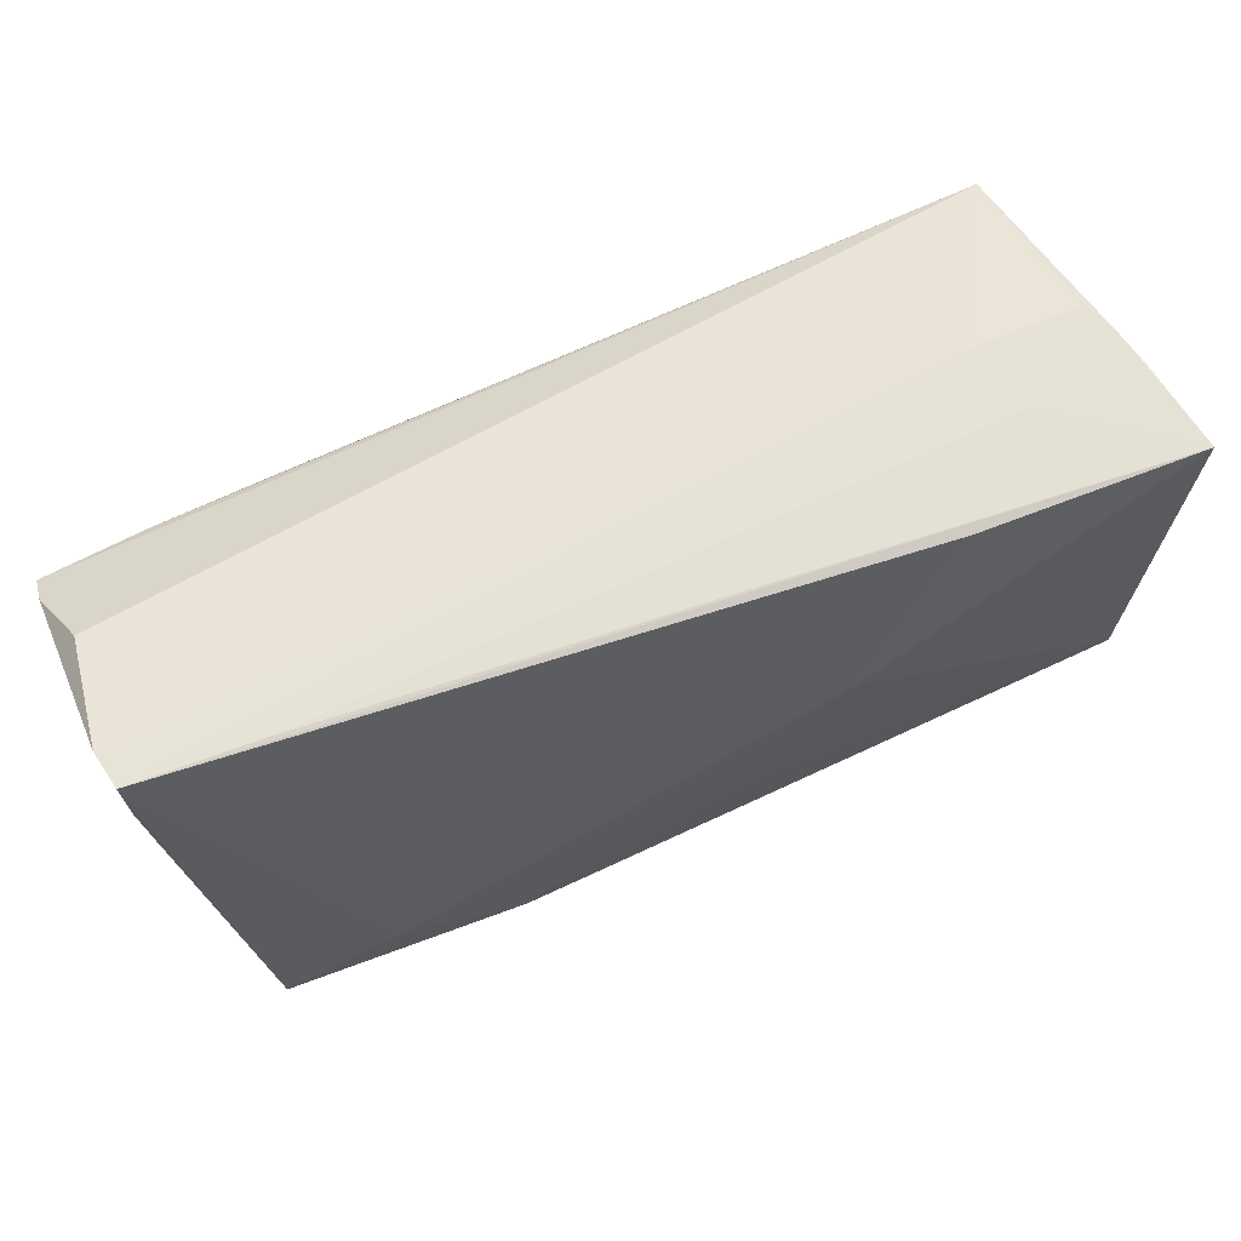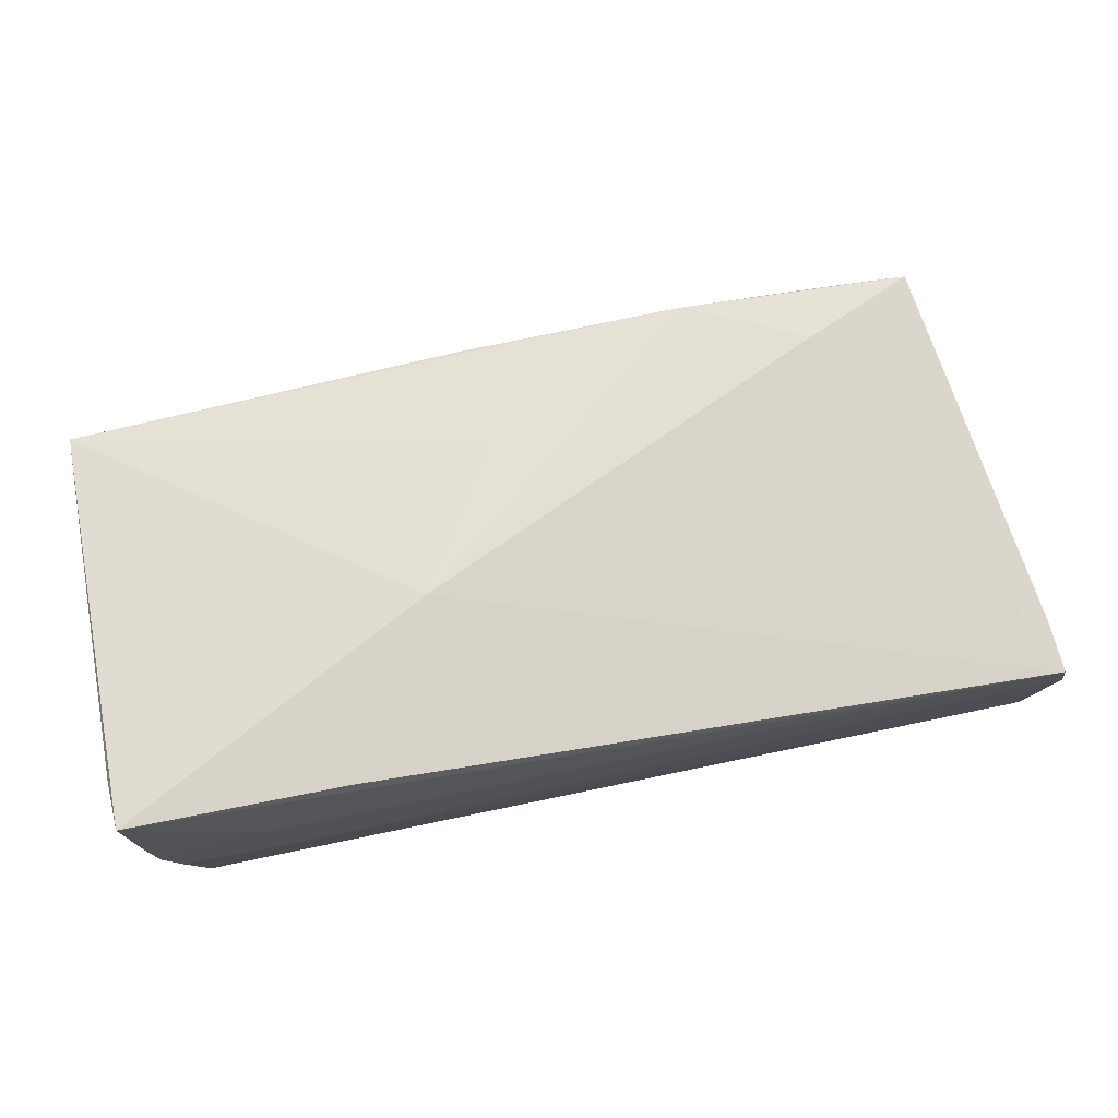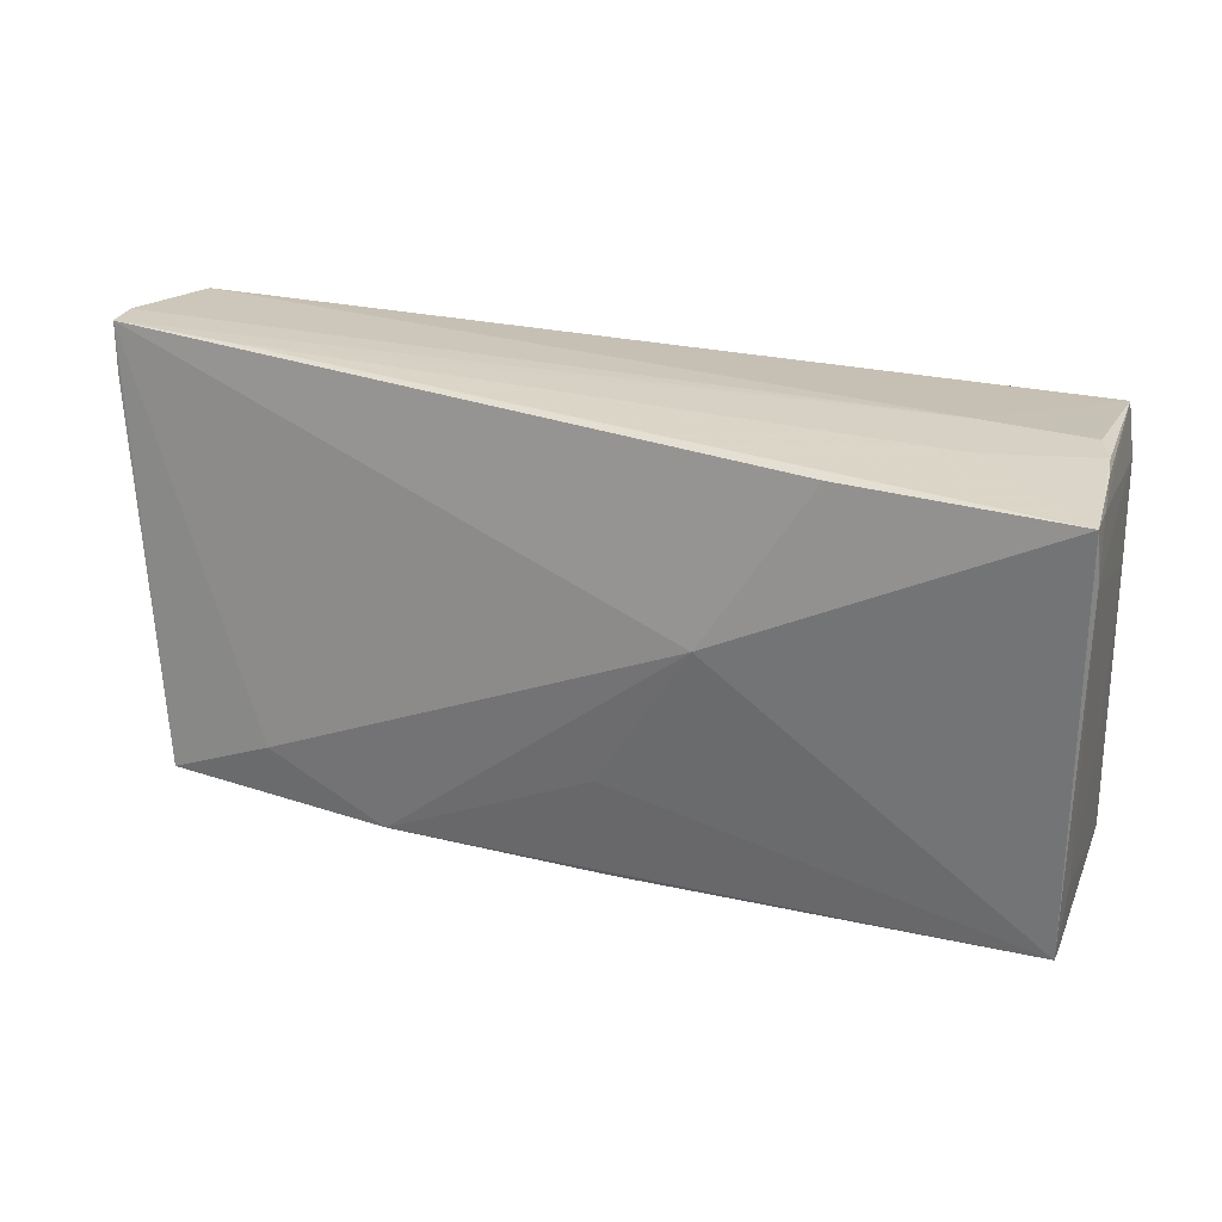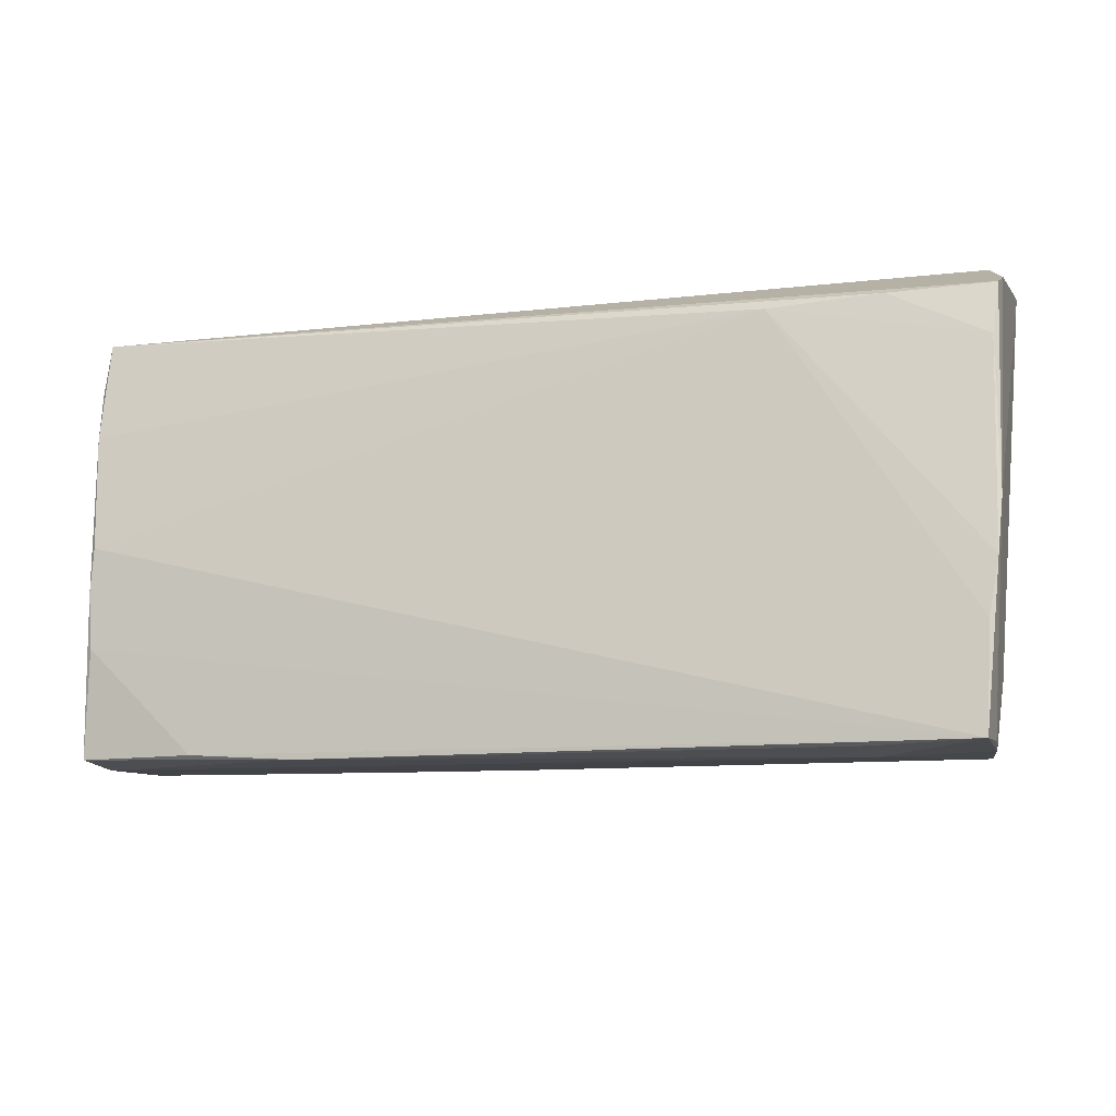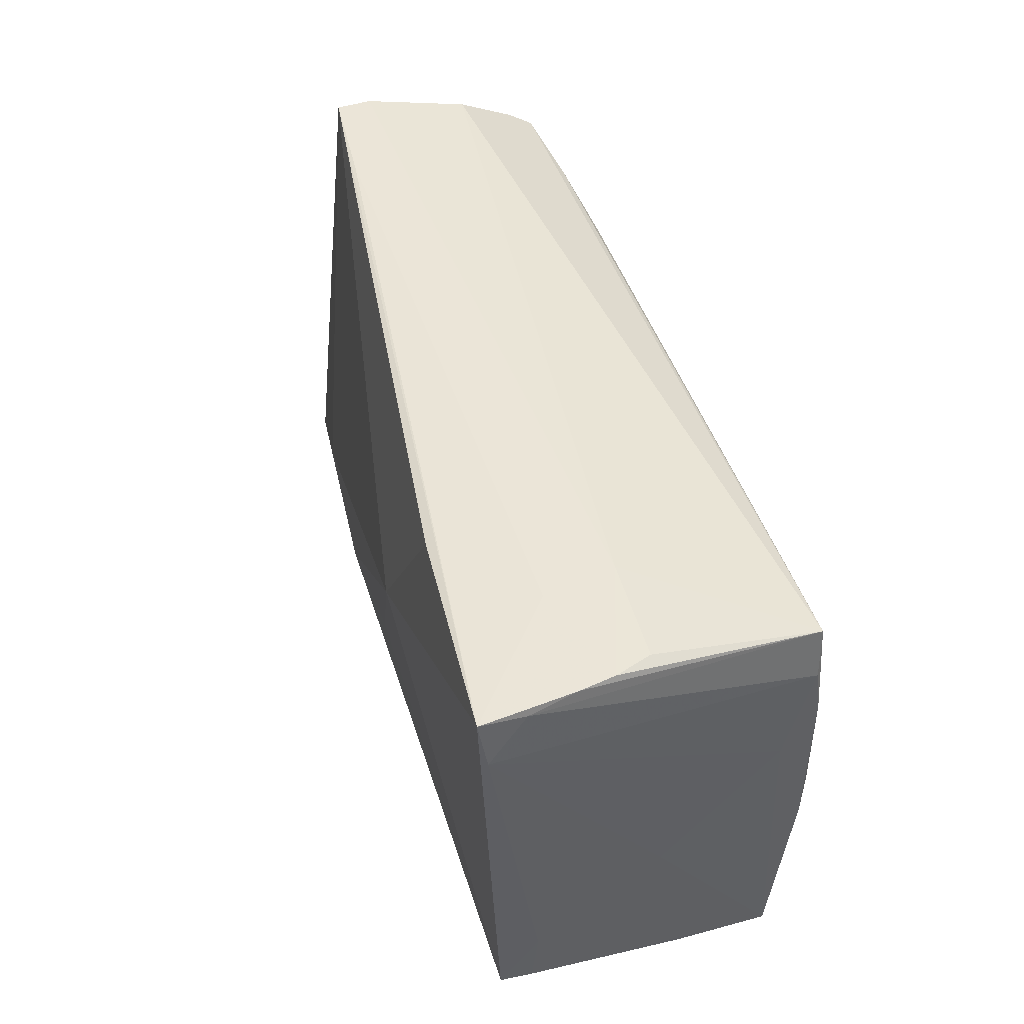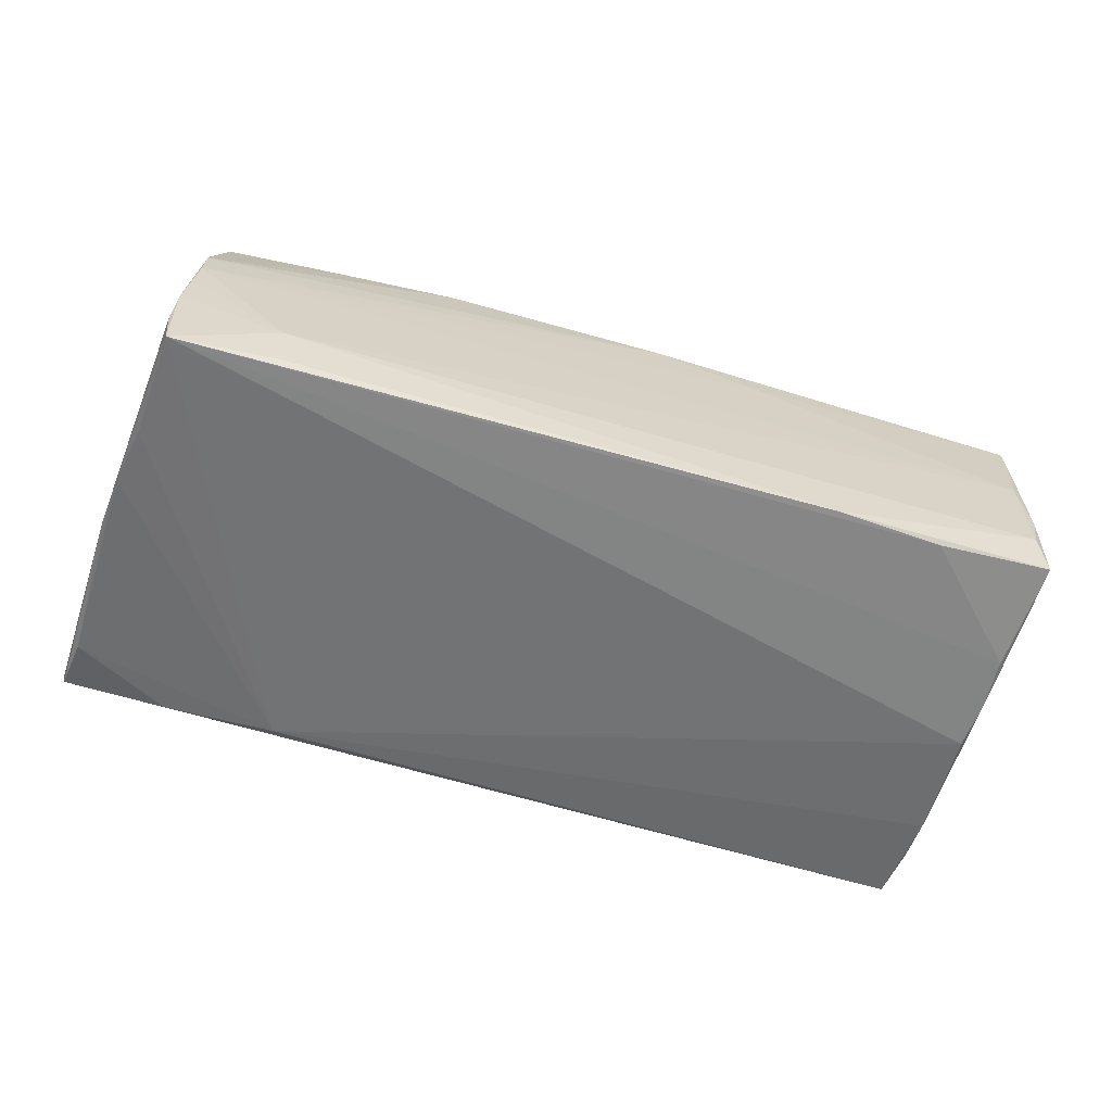
<metadata>
{"format":"obj","ext":"obj","renderer":"f3d","projection":"perspective","resolution":1024,"background":"white","views":[{"elev":64.2,"azim":-24.7,"up":"+Y"},{"elev":69.7,"azim":168.4,"up":"+Z"},{"elev":27.3,"azim":22.4,"up":"+Y"},{"elev":-16.7,"azim":-164.0,"up":"+Y"},{"elev":45.1,"azim":73.8,"up":"+Y"},{"elev":-55.7,"azim":-16.0,"up":"+Z"}]}
</metadata>
<code>
v 0.05424 -0.02646 -0.01181
v -0.05587 -0.01037 -0.02147
v 0.03042 0.02948 0.0191
v -0.02058 -0.02342 0.0187
v -0.03103 0.02128 -0.02166
v -0.05362 -0.03056 -0.02166
v 0.05734 -0.02186 0.01409
v 0.02668 -0.02806 -0.01938
v 0.05377 -0.006085 -0.02107
v 0.05318 -0.0006332 -0.02166
v 0.04023 -0.02673 -0.01916
v -0.05448 -0.01743 -0.02163
v 0.05751 -0.01471 0.0134
v -0.05659 -0.003586 -0.02102
v 0.05354 -0.01303 -0.02035
v 0.0574 0.02901 0.0149
v -0.05824 0.0303 0.004824
v -0.05233 -0.02863 -0.000162
v 0.02047 -0.02355 0.01441
v 0.01791 0.009085 0.02166
v -0.04221 0.03056 0.01056
v 0.04258 0.03035 0.008793
v -0.0545 -0.02087 -0.006422
v -0.05362 -0.02971 -0.01009
v 0.05379 0.0139 -0.02129
v -0.05707 0.0247 0.01022
v -0.05747 0.03056 0.009551
v 0.05522 -0.02426 0.003367
v -0.05615 0.01836 0.01112
v 0.007778 -0.02329 0.01809
v -0.05275 -0.02919 -0.00499
v 0.05644 -0.004652 -0.002096
v -0.05401 -0.02975 -0.01579
v 0.0547 0.008385 -0.01679
v -0.04115 -0.03053 -0.01435
v 0.05571 -0.02531 -0.006069
v -0.03588 -0.0163 0.01836
v -0.04095 -0.03042 -0.02029
v 0.05492 -0.02627 -0.0178
v 0.0576 -0.02108 0.01817
v -0.03584 -0.0234 0.0174
v 0.04043 0.03022 -0.0002908
v -0.05201 -0.0258 0.008617
v 0.05824 0.02343 0.01957
v -0.006355 -0.02326 0.01847
v -0.05758 0.02234 -0.01969
v -0.05107 -0.02407 0.01273
v 0.00622 -0.01019 0.01993
v -0.04485 0.02194 -0.02085
v 0.05642 0.03003 0.008969
v 0.05299 0.02645 -0.0207
v -0.0521 -0.02762 0.004589
v -0.05006 -0.02291 0.01684
v 0.04385 -0.0241 0.006667
v -0.05797 0.02415 -0.01651
v 0.05786 0.02975 0.02062
v 0.05393 0.02 -0.02045
v -0.0567 0.01579 -0.02048
v 0.05561 0.03019 0.004582
v 0.05382 0.03012 6.51e-05
v -0.0559 0.02877 -0.008587
f 16 56 44
f 51 46 61
f 8 1 35
f 51 60 59
f 42 60 51
f 51 61 42
f 42 61 17
f 17 27 42
f 42 59 60
f 49 46 51
f 51 5 49
f 35 1 28
f 38 35 6
f 6 8 38
f 38 8 35
f 6 35 24
f 26 27 17
f 17 23 26
f 17 61 55
f 55 61 46
f 50 16 51
f 51 59 50
f 56 16 50
f 50 59 56
f 56 27 3
f 3 20 56
f 27 20 3
f 4 52 30
f 59 42 22
f 56 59 22
f 12 5 6
f 6 2 12
f 12 2 5
f 14 55 46
f 17 55 14
f 14 23 17
f 5 2 58
f 58 49 5
f 2 14 58
f 46 49 58
f 58 14 46
f 25 5 51
f 1 8 39
f 11 8 6
f 6 15 11
f 11 39 8
f 15 39 11
f 52 24 18
f 35 28 18
f 30 52 18
f 18 19 30
f 43 26 23
f 23 24 43
f 43 24 52
f 43 52 53
f 53 47 43
f 53 4 37
f 37 4 20
f 37 27 53
f 37 20 27
f 53 52 41
f 41 4 53
f 52 4 41
f 45 4 30
f 21 42 27
f 21 22 42
f 21 27 56
f 56 22 21
f 33 14 2
f 33 2 6
f 6 24 33
f 33 24 23
f 23 14 33
f 57 16 44
f 44 34 57
f 51 16 57
f 57 25 51
f 34 39 57
f 57 39 25
f 10 15 6
f 6 5 10
f 5 25 10
f 32 34 44
f 32 39 34
f 44 13 32
f 32 13 39
f 30 19 40
f 40 45 30
f 40 13 44
f 44 56 40
f 56 20 40
f 4 45 40
f 31 24 35
f 35 18 31
f 31 18 24
f 54 18 28
f 19 18 54
f 28 40 54
f 54 40 19
f 29 47 53
f 53 27 29
f 27 26 29
f 26 43 29
f 29 43 47
f 25 39 9
f 9 10 25
f 9 39 15
f 15 10 9
f 39 13 7
f 13 40 7
f 7 40 28
f 20 4 48
f 48 40 20
f 4 40 48
f 36 28 1
f 36 7 28
f 1 39 36
f 39 7 36

</code>
